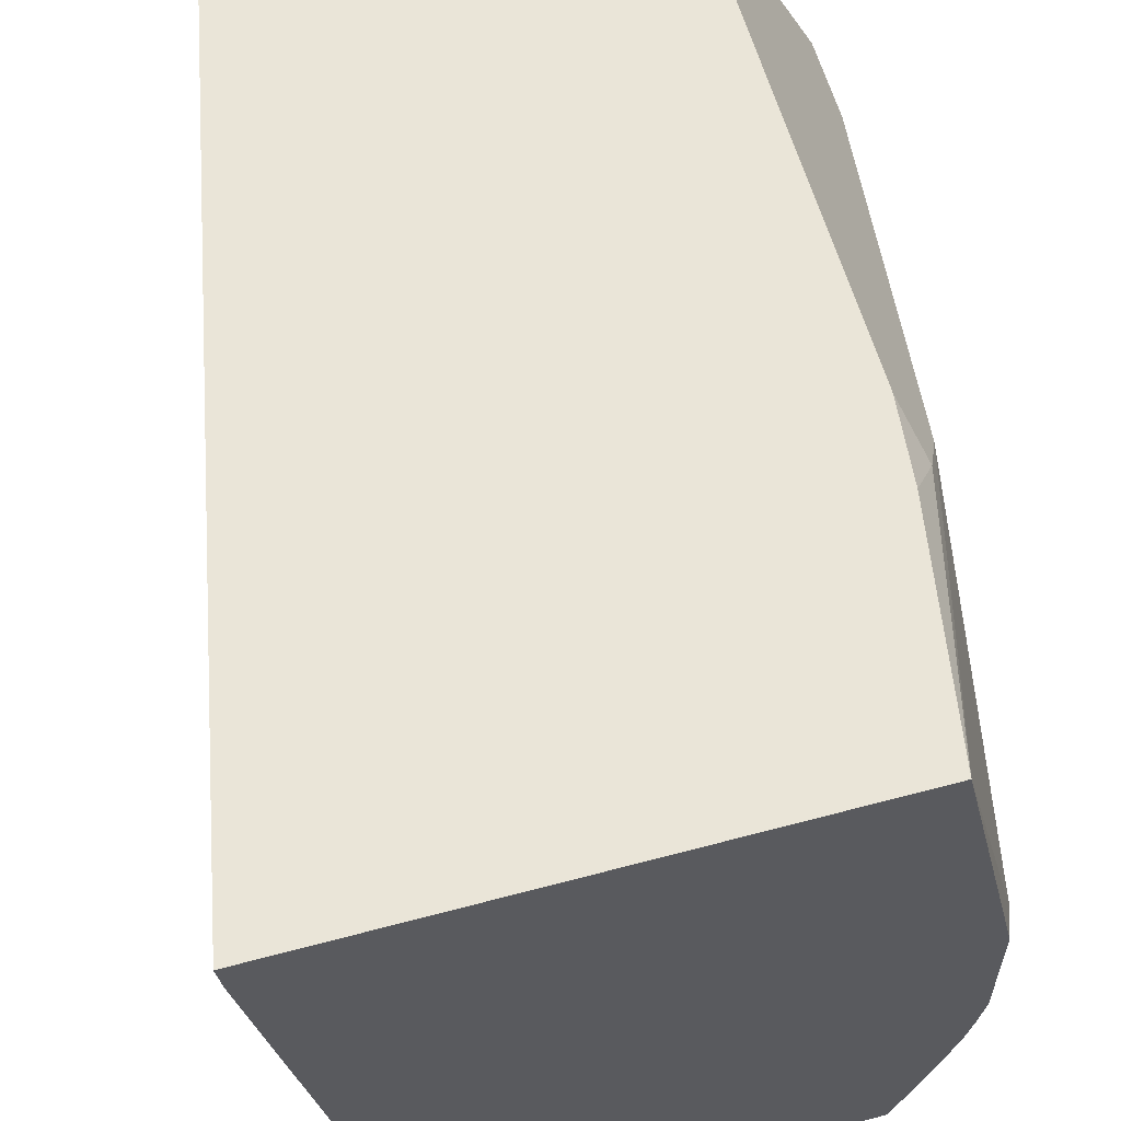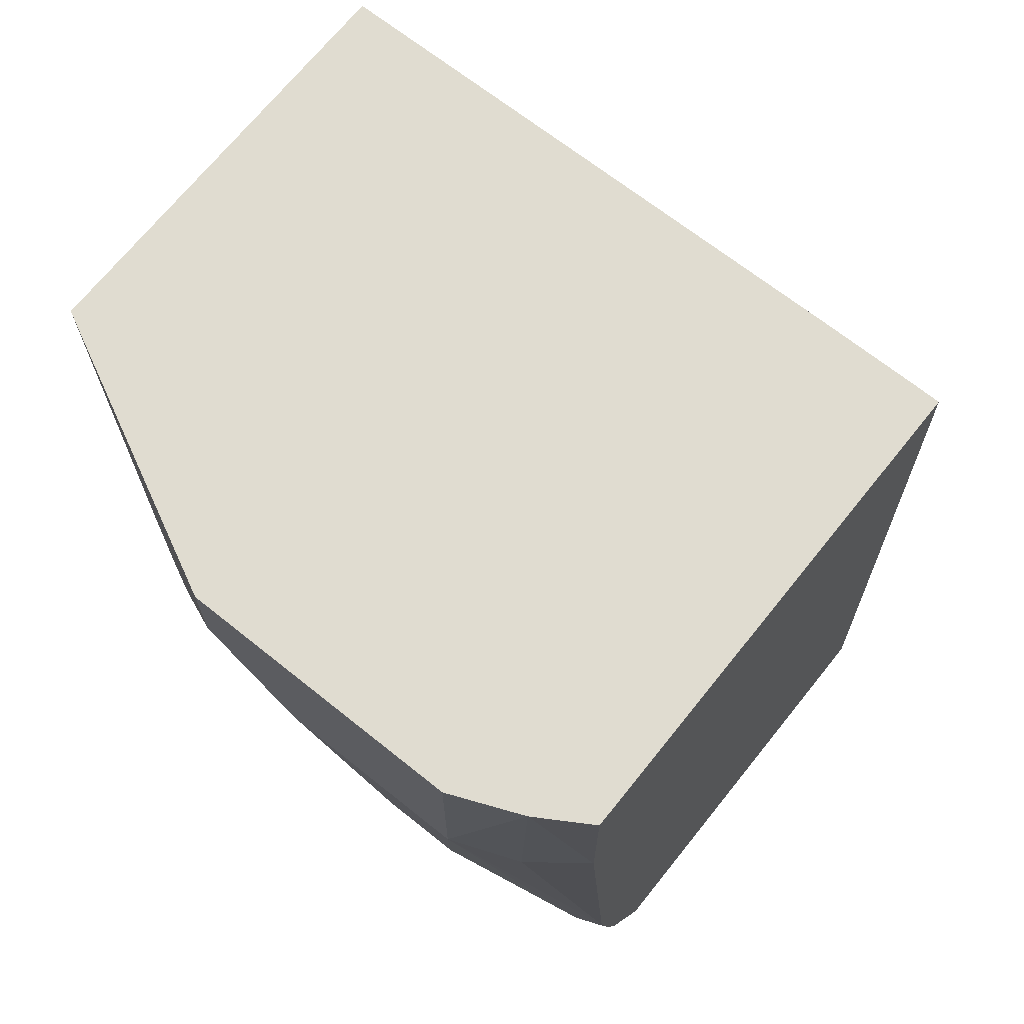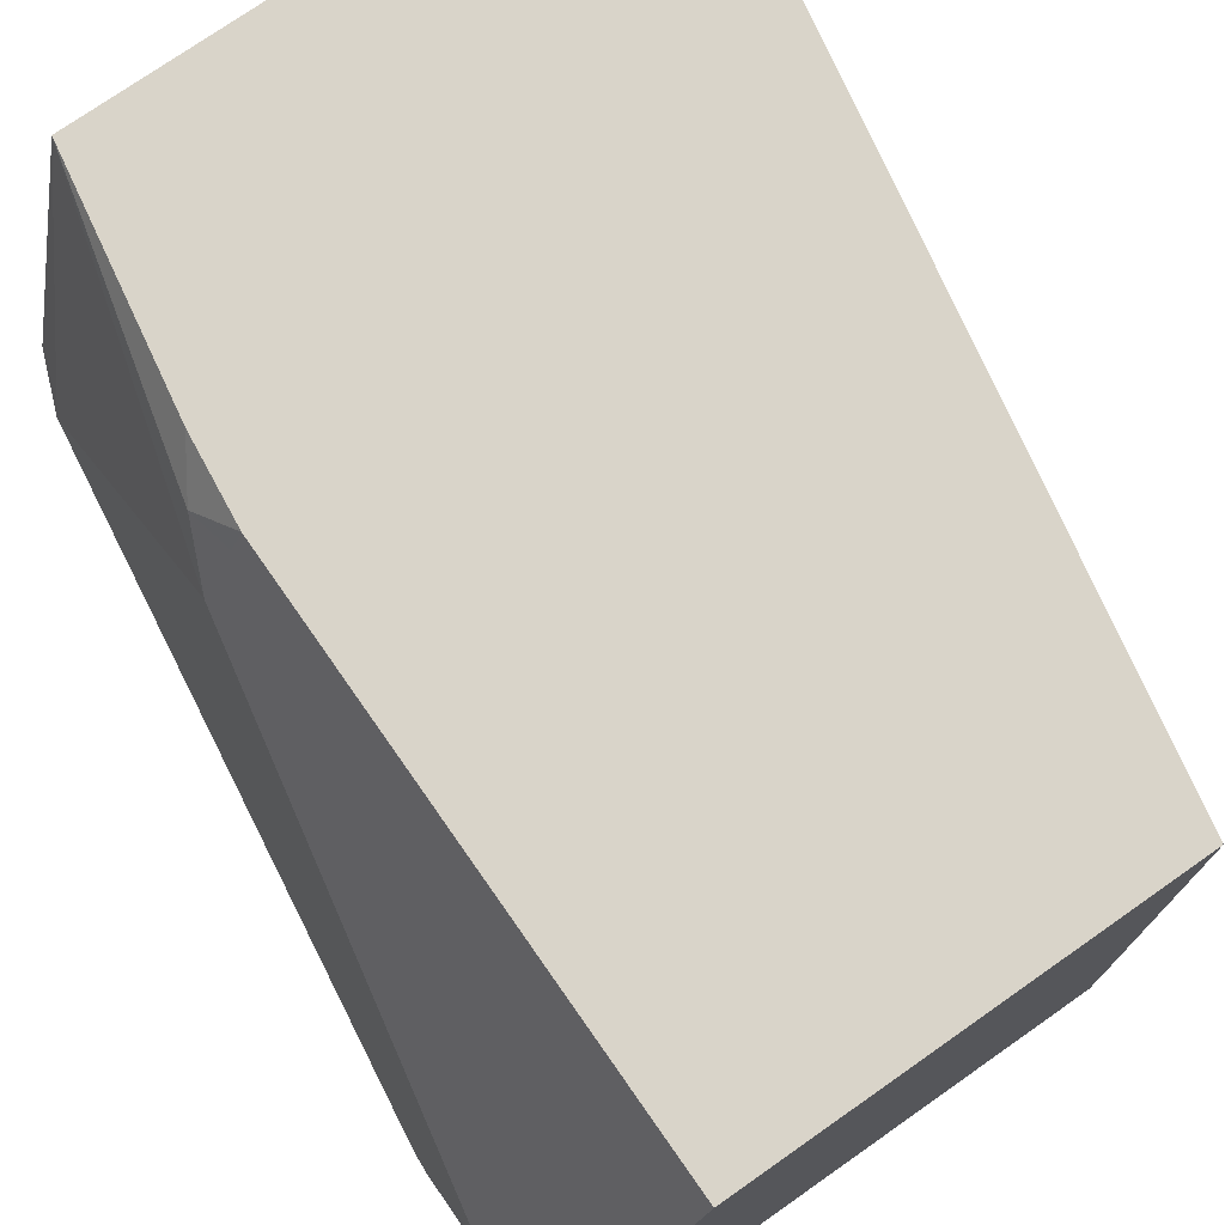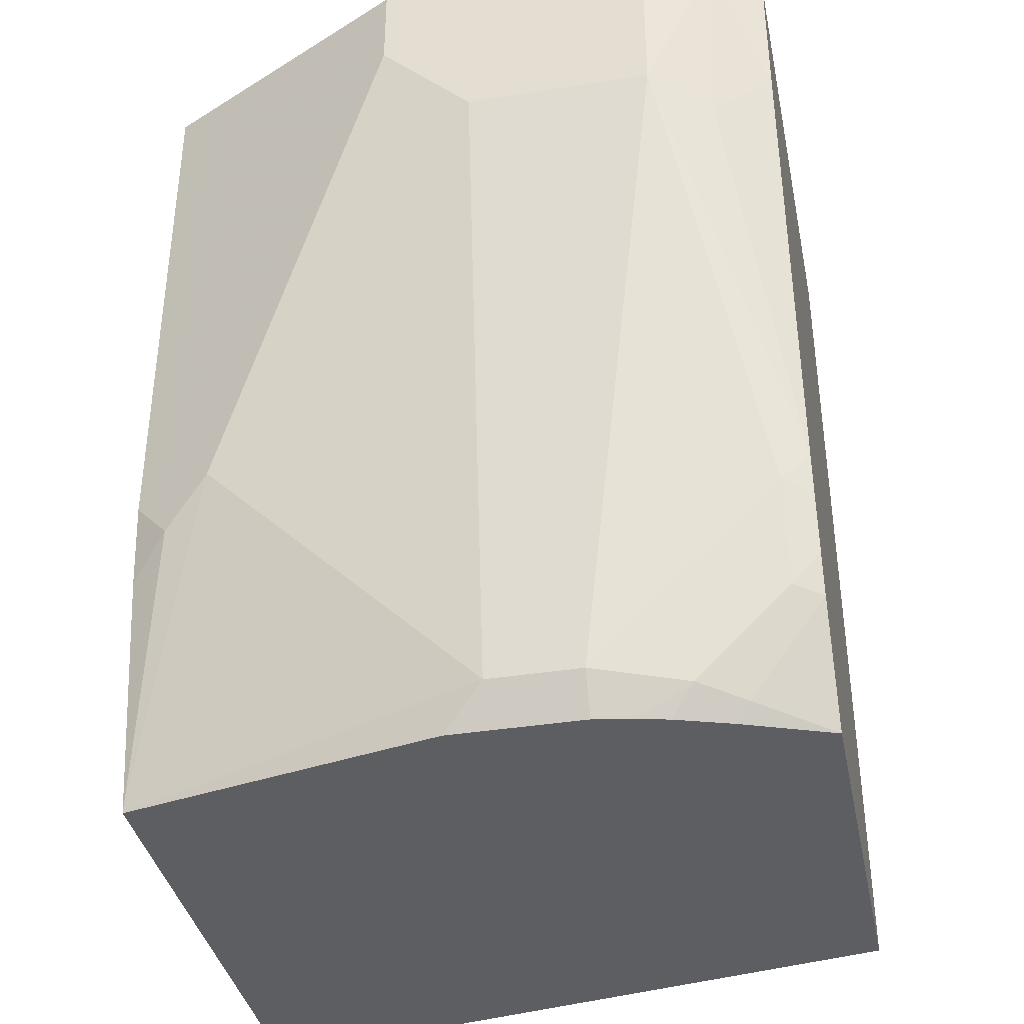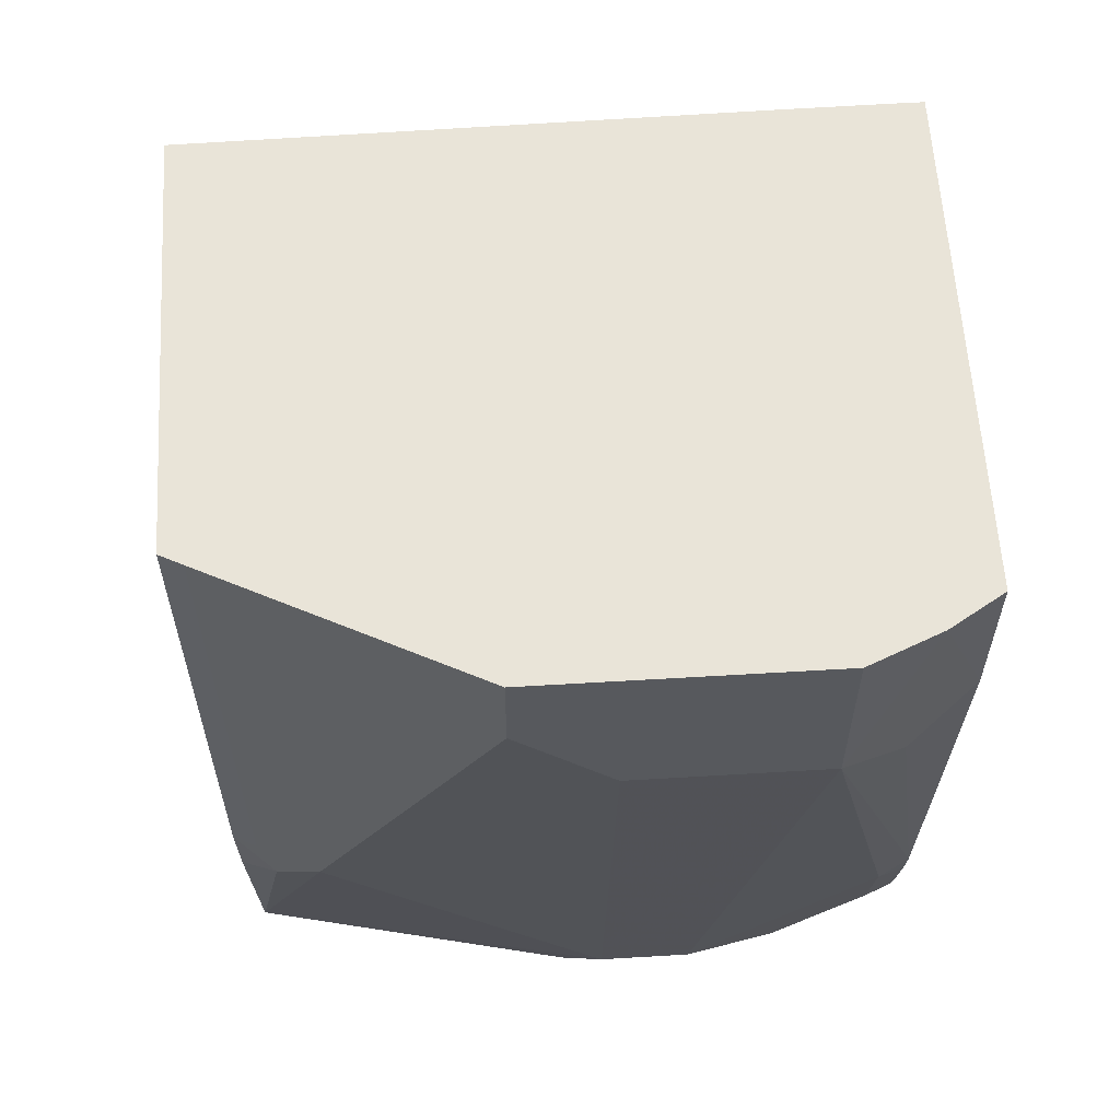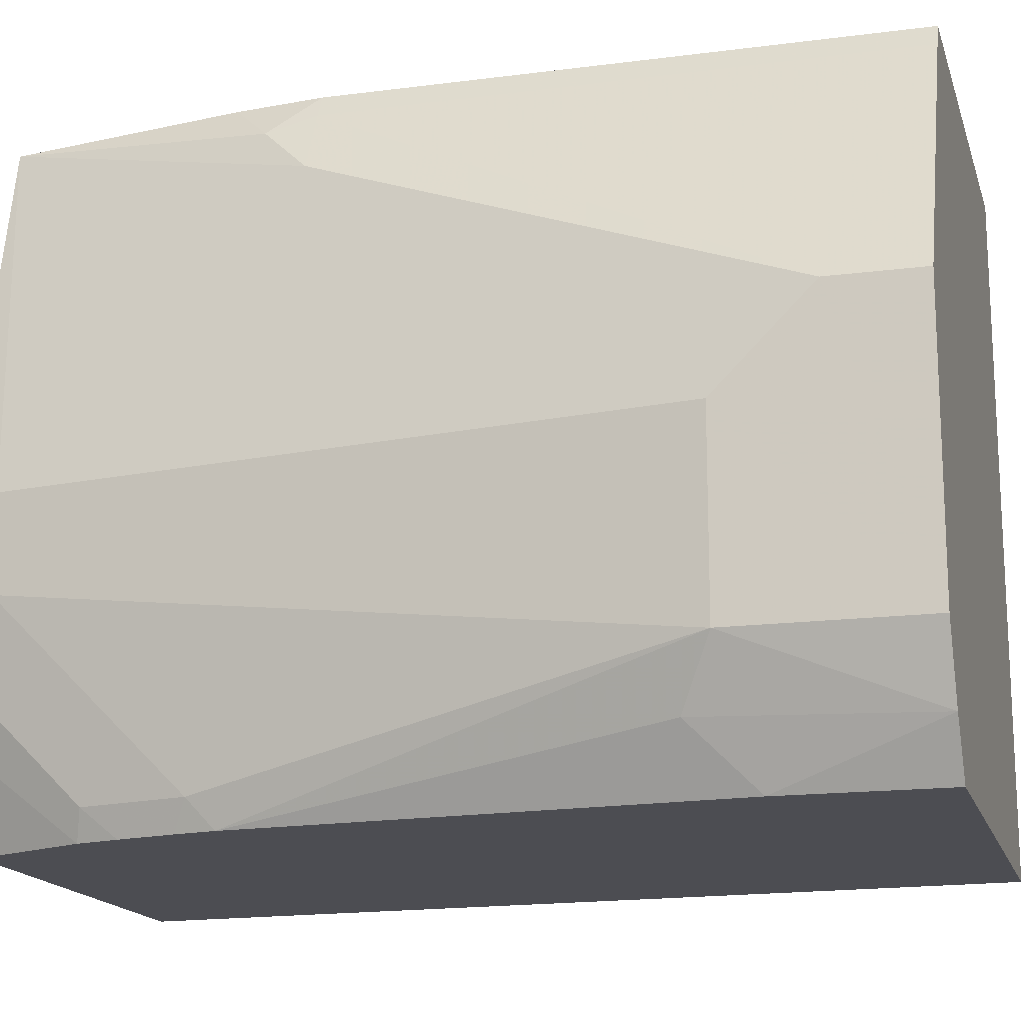
<metadata>
{"format":"obj","ext":"obj","renderer":"f3d","projection":"perspective","resolution":1024,"background":"white","views":[{"elev":59.4,"azim":164.6,"up":"+Y"},{"elev":69.6,"azim":-51.3,"up":"+Z"},{"elev":74.9,"azim":-35.0,"up":"+Y"},{"elev":-37.7,"azim":-78.5,"up":"+Z"},{"elev":60.1,"azim":-93.5,"up":"+Z"},{"elev":-16.3,"azim":-75.0,"up":"+Y"}]}
</metadata>
<code>
v -0.223 -0.1419 -0.244
v -0.2166 -0.1571 -0.244
v -0.223 -0.0811 -0.244
v -0.223 -0.1419 -0.2838
v -0.2097 -0.1684 -0.2776
v -0.2097 -0.1684 -0.244
v -0.2162 -0.1554 -0.2906
v -0.2025 -0.04004 -0.244
v -0.223 -0.0811 -0.2636
v -0.223 -0.1014 -0.2838
v -0.2027 -0.1216 -0.4257
v -0.2027 -0.1622 -0.3852
v -0.2011 -0.1684 -0.3797
v -0.1014 -0.1684 -0.244
v -0.1959 -0.02685 -0.244
v -0.196 -0.02704 -0.3649
v -0.2027 -0.04055 -0.3649
v -0.2027 -0.06082 -0.3852
v -0.2027 -0.1014 -0.4257
v -0.1982 -0.1216 -0.4347
v -0.1967 -0.13 -0.4347
v -0.1976 -0.1419 -0.4282
v -0.1976 -0.1622 -0.408
v -0.1996 -0.1684 -0.3883
v -0.1014 -0.1622 -0.244
v -0.09123 -0.1684 -0.4347
v -0.06619 -0.02923 -0.4347
v -0.06528 -0.02207 -0.4347
v -0.1935 -0.02207 -0.244
v -0.1935 -0.02207 -0.3649
v -0.1976 -0.03042 -0.375
v -0.1824 -0.02207 -0.4347
v -0.1982 -0.09242 -0.4347
v -0.1951 -0.1368 -0.4347
v -0.1934 -0.1419 -0.4347
v -0.1926 -0.152 -0.4308
v -0.1945 -0.1684 -0.4095
v -0.1969 -0.1684 -0.4005
v -0.1015 -0.142 -0.244
v -0.1836 -0.1684 -0.4347
v -0.103 -0.02207 -0.244
v -0.1914 -0.02207 -0.3834
v -0.191 -0.1489 -0.4347
f 18 32 19
f 20 26 40
f 20 28 27
f 20 32 28
f 20 33 32
f 19 32 33
f 20 27 26
f 17 32 18
f 14 28 25
f 16 31 17
f 16 30 31
f 15 30 16
f 15 29 30
f 14 27 28
f 20 40 43
f 12 24 13
f 17 31 32
f 20 43 35
f 28 41 39
f 20 34 21
f 12 23 24
f 36 40 37
f 36 43 40
f 35 43 36
f 31 42 32
f 30 42 31
f 28 29 41
f 28 30 29
f 20 35 34
f 28 42 30
f 25 28 39
f 23 38 24
f 23 37 38
f 23 36 37
f 22 36 23
f 22 35 36
f 22 34 35
f 21 34 22
f 28 32 42
f 11 23 12
f 14 26 27
f 11 21 22
f 3 8 9
f 2 7 5
f 2 4 7
f 2 5 6
f 1 4 2
f 1 10 4
f 1 9 10
f 1 3 9
f 1 8 3
f 1 15 8
f 1 29 15
f 1 41 29
f 1 39 41
f 1 14 25
f 1 6 14
f 1 2 6
f 11 22 23
f 4 10 19
f 4 19 11
f 1 25 39
f 4 12 13
f 4 11 12
f 11 33 20
f 11 20 21
f 10 18 19
f 9 18 10
f 9 17 18
f 9 16 17
f 8 16 9
f 8 15 16
f 11 19 33
f 5 26 14
f 5 40 26
f 5 37 40
f 5 38 37
f 5 24 38
f 5 13 24
f 5 7 13
f 5 14 6
f 4 13 7

</code>
